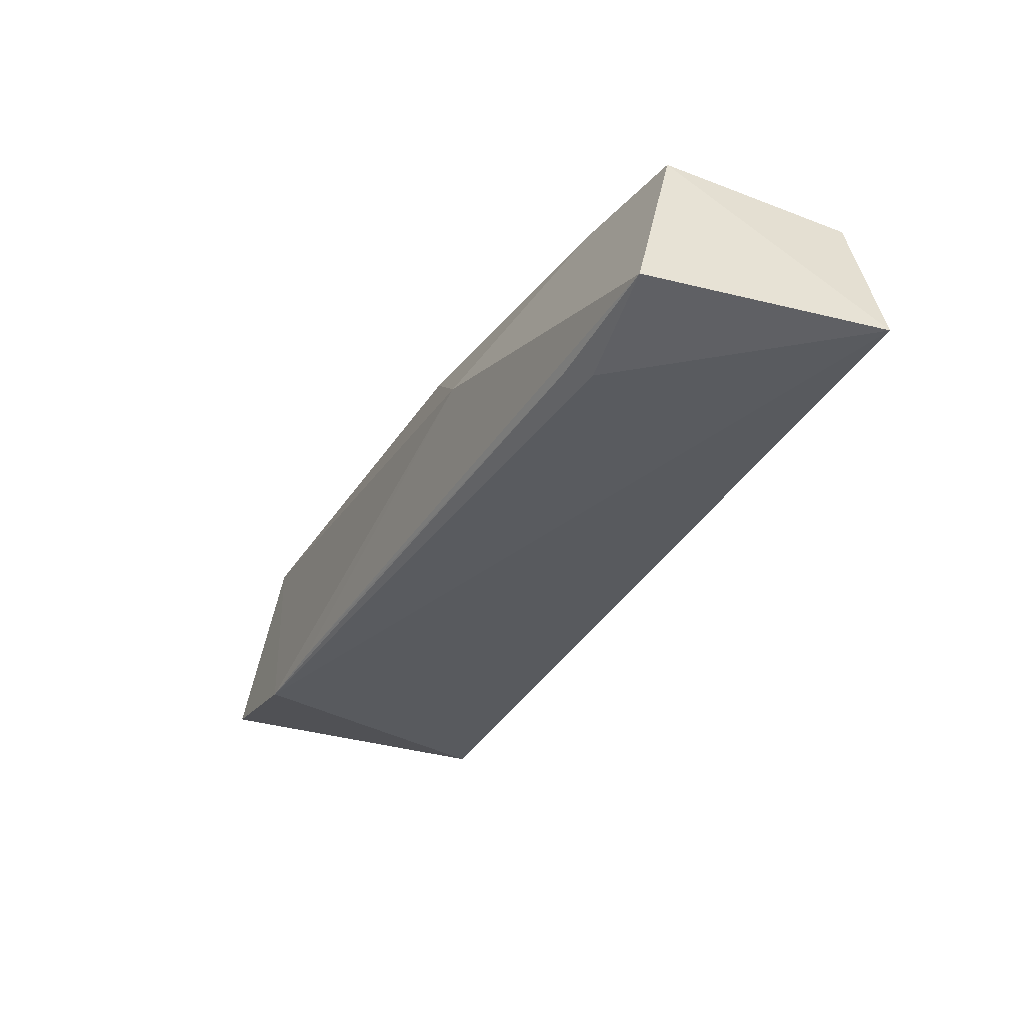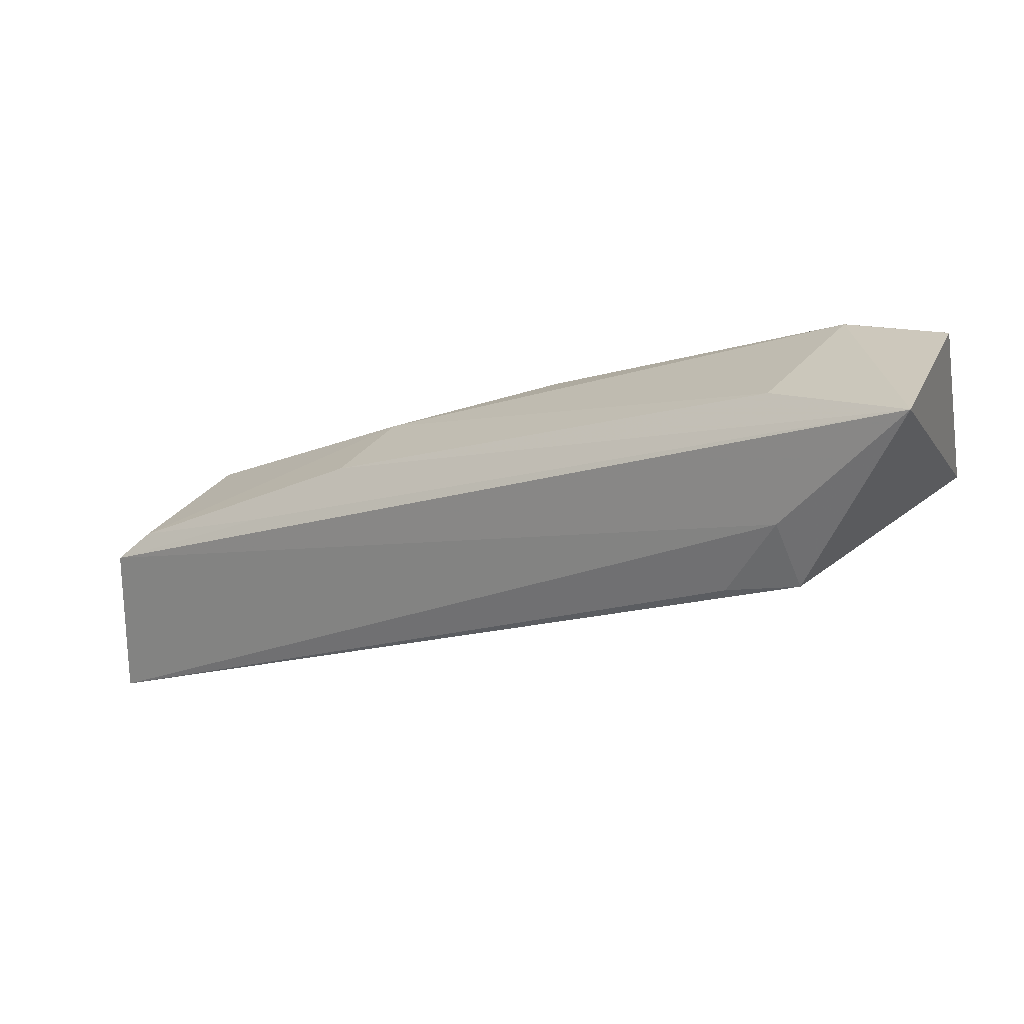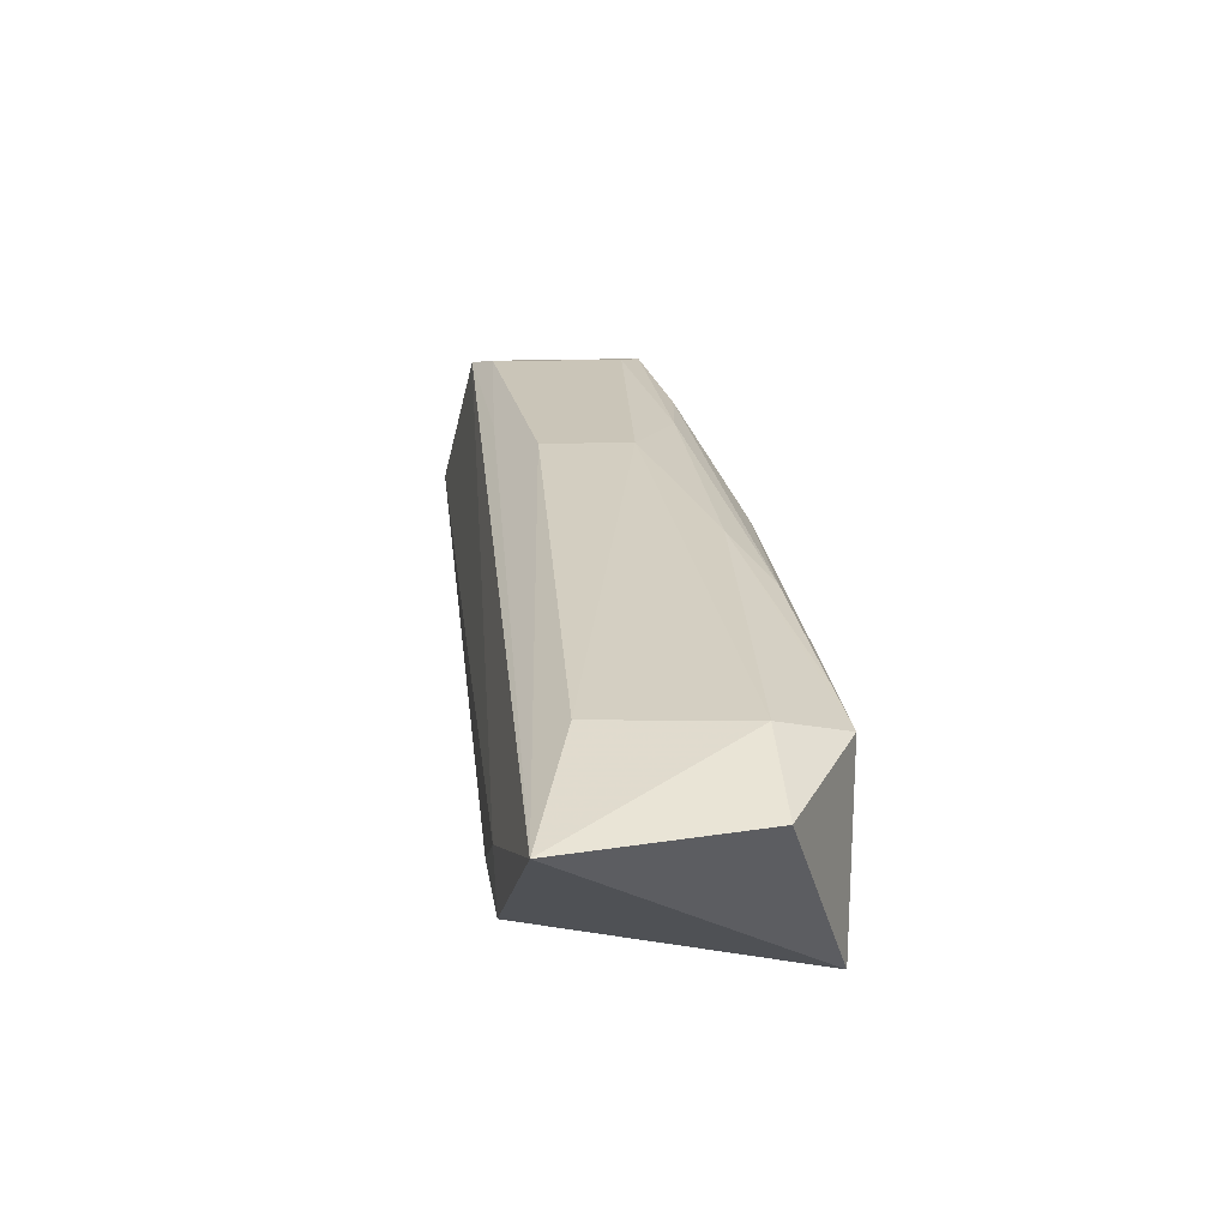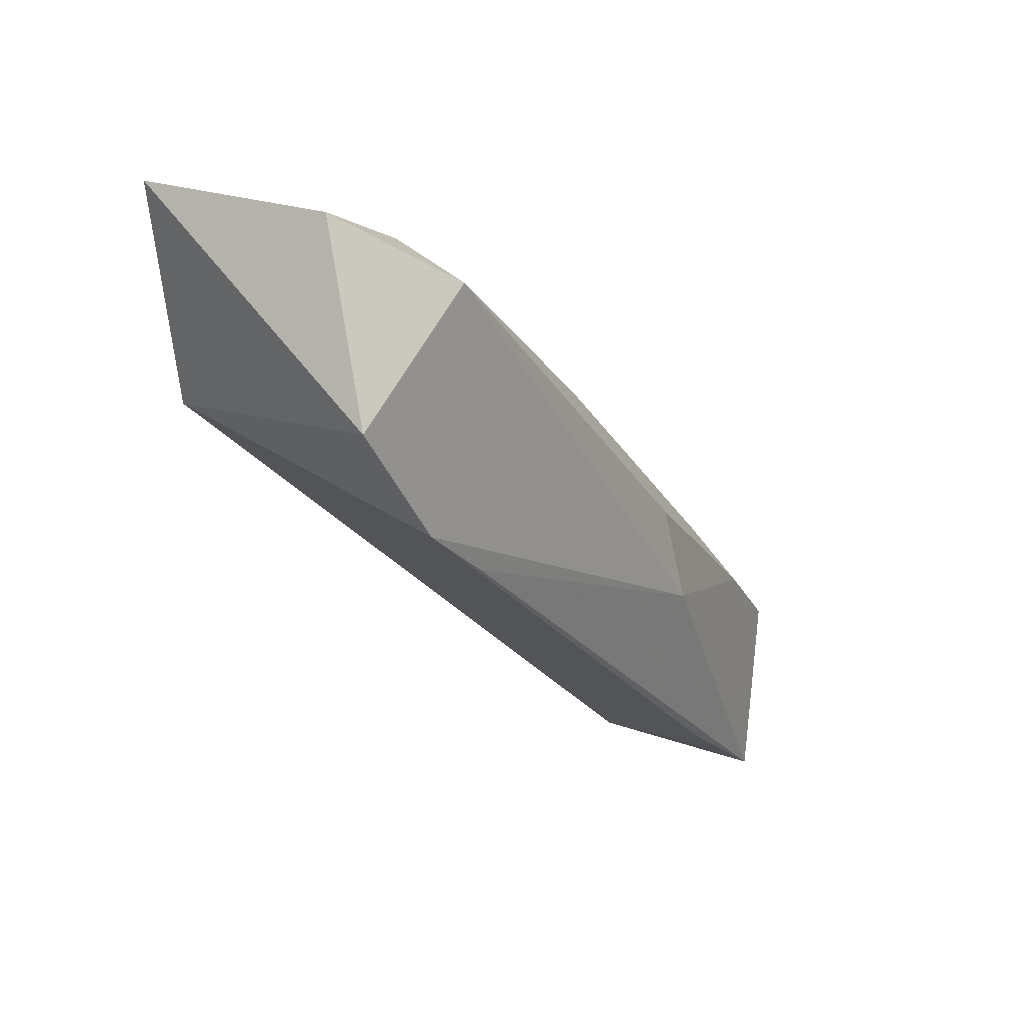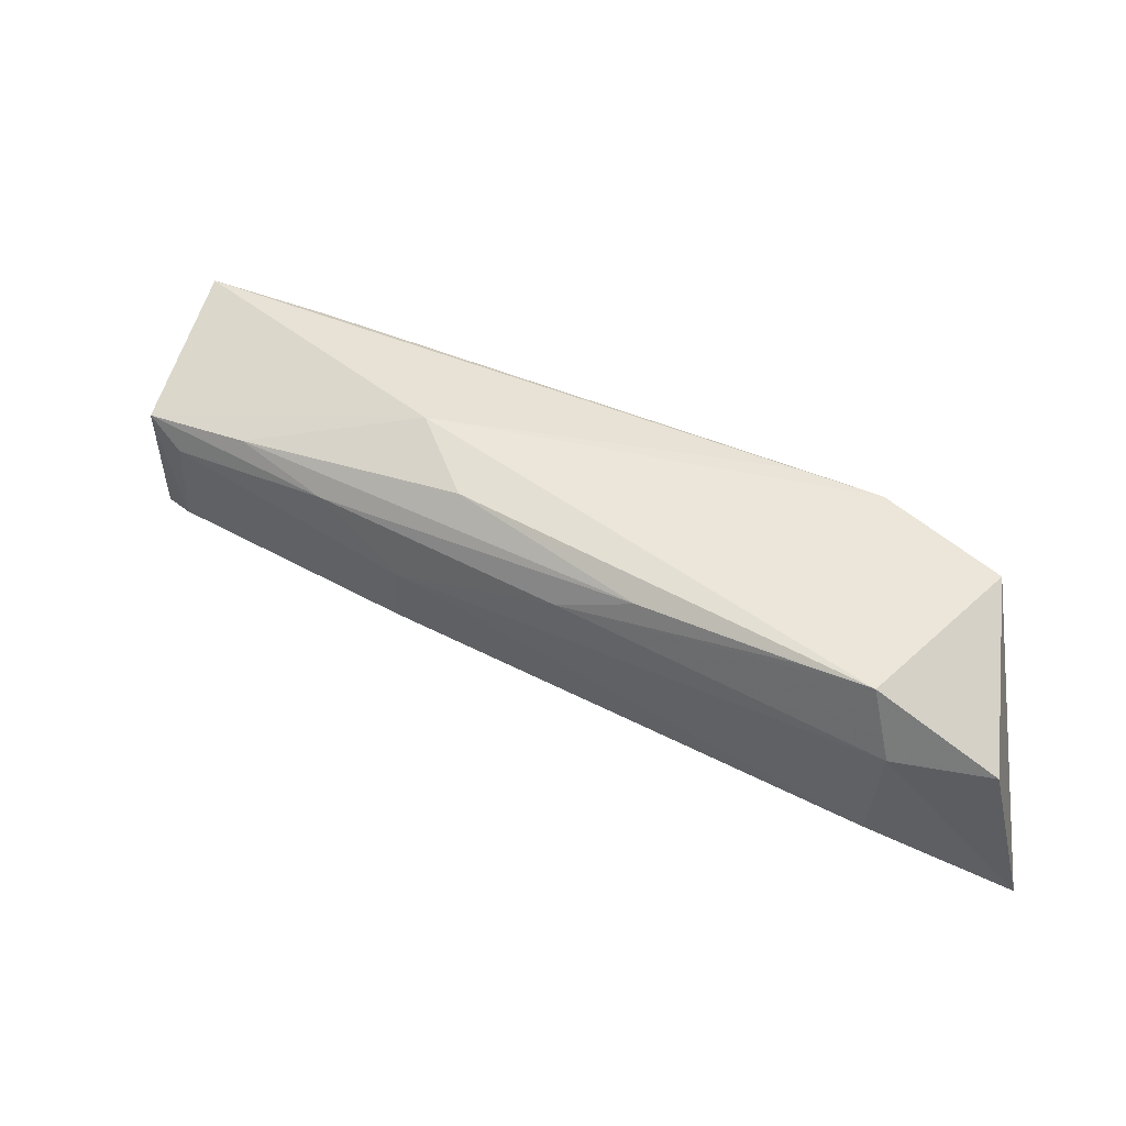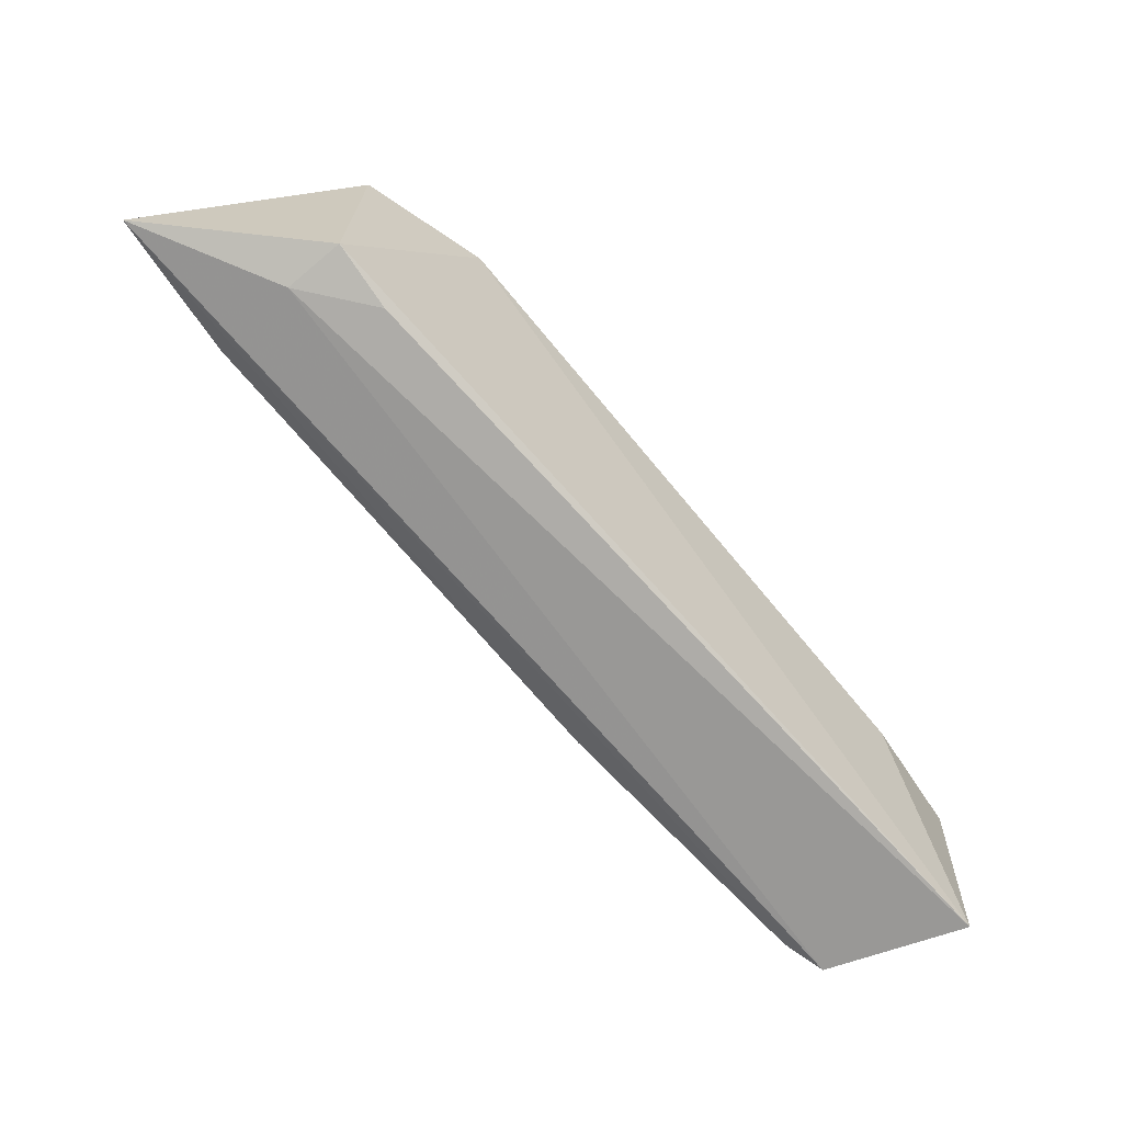
<metadata>
{"format":"obj","ext":"obj","renderer":"f3d","projection":"perspective","resolution":1024,"background":"white","views":[{"elev":-64.4,"azim":67.2,"up":"+Y"},{"elev":36.2,"azim":-146.4,"up":"+Y"},{"elev":53.3,"azim":-91.2,"up":"+Y"},{"elev":6.0,"azim":-52.1,"up":"+Y"},{"elev":57.7,"azim":-178.8,"up":"+Z"},{"elev":-77.1,"azim":-76.1,"up":"+Z"}]}
</metadata>
<code>
v 0.07822 0.02081 0.03533
v 0.1243 -0.003981 0.02664
v 0.1071 0.00786 0.02592
v 0.06823 0.0265 0.02036
v 0.07678 0.006609 0.03407
v 0.1247 -0.004508 0.01588
v 0.07723 0.02328 0.0312
v 0.09681 0.01256 0.03036
v 0.1054 -0.0001556 0.03218
v 0.07023 0.01275 0.03487
v 0.123 -0.002512 0.0173
v 0.123 -0.01404 0.01365
v 0.07753 0.0232 0.02217
v 0.07088 0.02458 0.0317
v 0.09197 0.01394 0.03294
v 0.1121 0.003604 0.02841
v 0.07271 0.01377 0.0185
v 0.1223 -0.001889 0.0255
v 0.1129 0.002649 0.01764
v 0.07452 0.01749 0.01841
v 0.121 -0.01494 0.02754
v 0.1075 0.007403 0.02039
v 0.08223 0.01887 0.0346
v 0.1029 0.005751 0.03232
v 0.0771 0.01203 0.01782
v 0.082 0.004154 0.0334
v 0.1139 -0.01232 0.02696
v 0.1176 -0.0006383 0.02859
v 0.1131 -0.01153 0.02836
f 8 7 1
f 8 3 7
f 9 1 5
f 10 5 1
f 11 2 6
f 12 6 2
f 13 7 3
f 13 4 7
f 14 7 4
f 14 1 7
f 14 10 1
f 14 4 10
f 16 3 8
f 16 8 15
f 17 10 4
f 17 5 10
f 17 12 5
f 18 11 3
f 18 2 11
f 18 16 2
f 18 3 16
f 19 11 6
f 19 6 4
f 20 4 6
f 20 6 12
f 20 17 4
f 21 12 2
f 21 2 9
f 22 4 13
f 22 19 4
f 22 11 19
f 22 13 3
f 22 3 11
f 23 15 8
f 23 8 1
f 23 1 15
f 24 15 1
f 24 1 9
f 25 20 12
f 25 12 17
f 25 17 20
f 26 21 9
f 26 9 5
f 27 5 12
f 27 12 21
f 28 24 9
f 28 9 2
f 28 2 16
f 28 16 15
f 28 15 24
f 29 26 5
f 29 21 26
f 29 27 21
f 29 5 27

</code>
